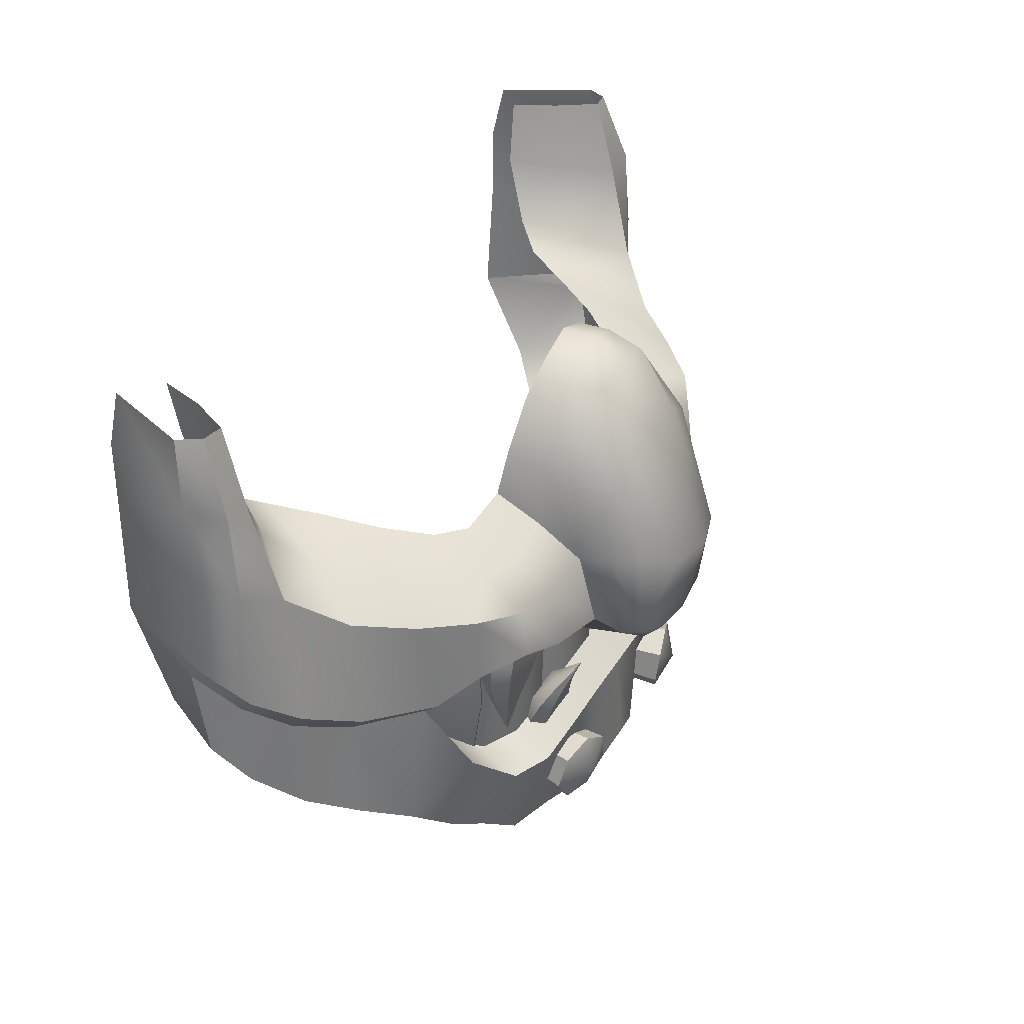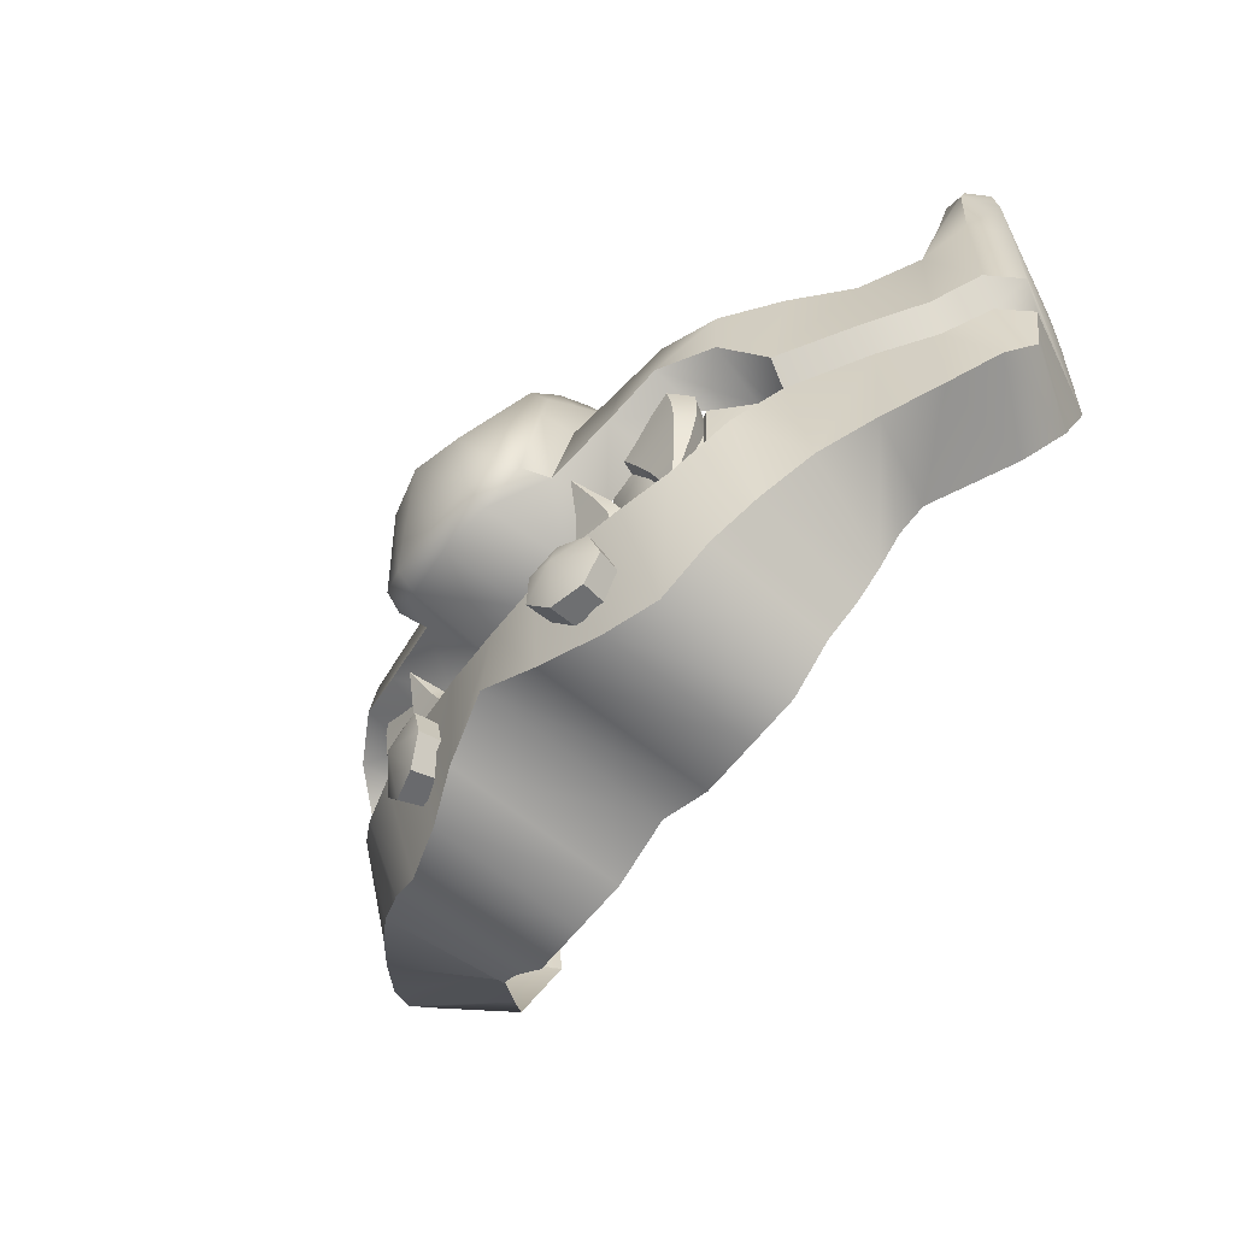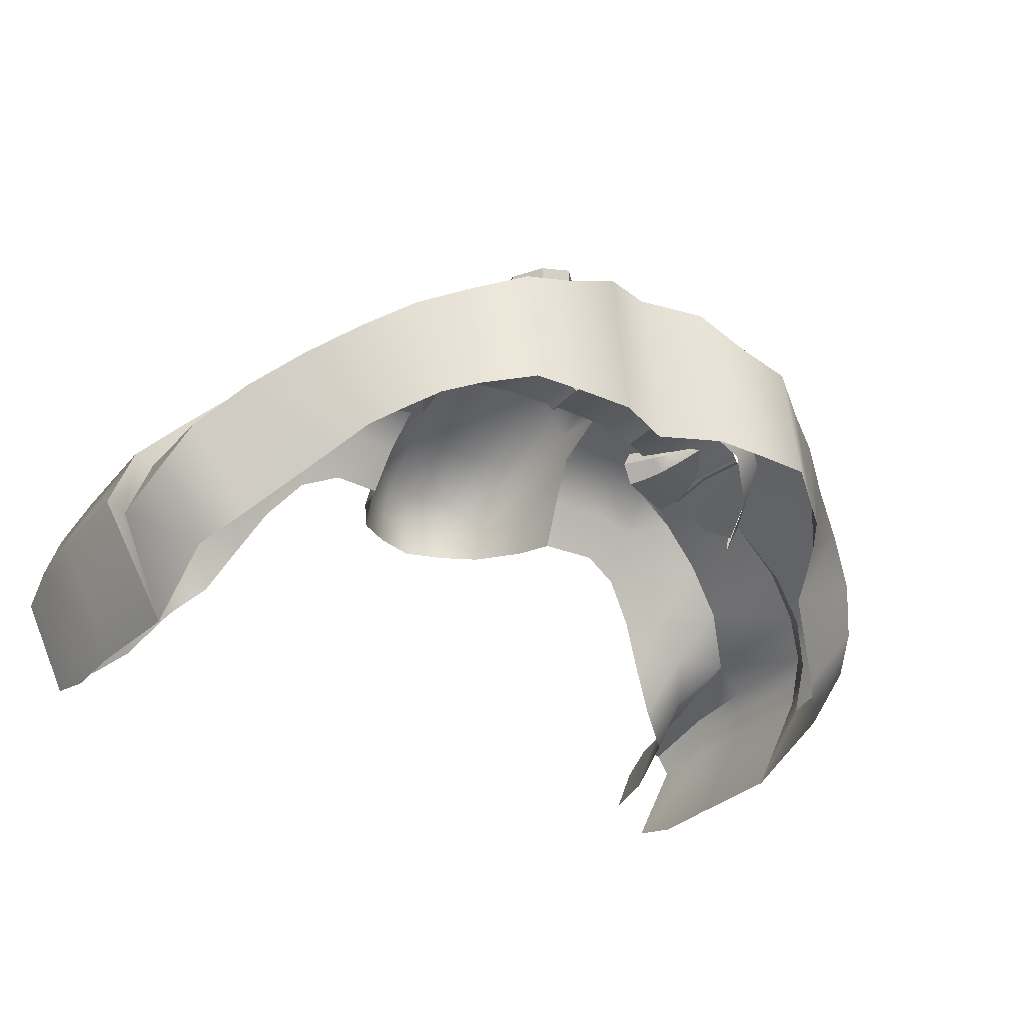
<metadata>
{"format":"obj","ext":"obj","renderer":"f3d","projection":"perspective","resolution":1024,"background":"white","views":[{"elev":33.5,"azim":-64.0,"up":"+Y"},{"elev":-59.6,"azim":52.9,"up":"+Y"},{"elev":-30.2,"azim":-32.9,"up":"+Z"}]}
</metadata>
<code>
o character_samurai_mask_Cube.242
v 0.2282 -0.004821 0.4688
v 0.2316 0.3081 0.5164
v 0.2228 -0.02322 0.3388
v 0.2276 0.3737 0.413
v 0.2217 0.09773 0.4608
v 0.2287 0.2346 0.4728
v 0.416 0.1328 0.3532
v 0.4232 0.3969 0.3505
v 0.3184 0.1163 0.2977
v 0.3516 0.4465 0.2354
v 0.4698 0.2164 0.2792
v 0.484 0.4405 0.2854
v 0.4187 0.2174 0.2
v 0.4201 0.4486 0.1596
v 0.122 -0.06427 0.3426
v 0.1276 0.3741 0.4371
v 0.1217 -0.0429 0.4992
v 0.1137 0.3067 0.5295
v 0.08296 0.4468 0.5263
v 0.08296 0.4761 0.4508
v 0.3843 0.586 0.2072
v 0.4321 0.586 0.3002
v 0.4216 0.586 0.1746
v 0.47 0.586 0.2728
v 0.3319 0.3323 0.4474
v 0.2926 0.4105 0.3154
v 0.2779 0.03788 0.3221
v 0.3202 0.06294 0.4258
v 0.2306 0.2554 0.5235
v 0.2261 0.07834 0.5072
v 0.1205 0.0824 0.5283
v 0.09951 0.2218 0.5426
v 0.1202 0.1119 0.4924
v 0.122 0.185 0.4954
v 0.08674 0.3025 0.5884
v 0.08674 0.2147 0.5961
v -1e-06 -0.01262 0.5381
v -1e-06 -0.03544 0.3426
v -0.2282 -0.004821 0.4688
v -0.2316 0.3081 0.5164
v -0.2228 -0.02322 0.3388
v -0.2276 0.3737 0.413
v -0.416 0.1328 0.3532
v -0.4232 0.3969 0.3505
v -0.3184 0.1163 0.2977
v -0.3516 0.4465 0.2354
v -0.4698 0.2164 0.2792
v -0.484 0.4405 0.2854
v -0.4187 0.2174 0.2
v -0.4201 0.4486 0.1596
v -0.122 -0.06427 0.3426
v -0.1276 0.3741 0.4371
v -0.1217 -0.0429 0.4992
v -0.1137 0.3067 0.5295
v -1e-06 0.4931 0.5279
v -1e-06 0.5172 0.4542
v -0.08296 0.4468 0.5263
v -0.08296 0.4761 0.4508
v -0.3843 0.586 0.2072
v -0.4321 0.586 0.3002
v -0.4216 0.586 0.1746
v -0.47 0.586 0.2728
v -0.3319 0.3323 0.4474
v -0.2926 0.4105 0.3154
v -0.2779 0.03788 0.3221
v -0.3202 0.06294 0.4258
v -1e-06 0.08984 0.5311
v -1e-06 0.1766 0.5903
v -0.2306 0.2554 0.5235
v -0.2261 0.07834 0.5072
v -0.1205 0.0824 0.5283
v -0.09951 0.2218 0.5426
v -0.1202 0.1119 0.4924
v -1e-06 0.1709 0.4964
v -1e-06 0.1218 0.4964
v -0.08674 0.3025 0.5884
v -1e-06 0.2909 0.6305
v -0.08674 0.2147 0.5961
v -1e-06 0.1954 0.6083
v -0.2217 0.09773 0.4608
v -0.2287 0.2346 0.4728
v -0.122 0.185 0.4954
v 0.1731 0.09533 0.4824
v 0.1074 0.3844 0.5246
v 0.06195 -0.06427 0.3426
v 0.1855 0.3621 0.4315
v 0.2301 0.3404 0.4729
v 0.1774 -0.04392 0.482
v 0.06195 0.1727 0.4963
v 0.3768 0.35 0.3964
v 0.3783 0.4336 0.3008
v 0.4544 0.1784 0.3143
v 0.263 0.3913 0.3698
v 0.2544 0.002748 0.331
v 0.3686 0.0965 0.3917
v 0.3853 0.1785 0.2309
v 0.4696 0.4198 0.3312
v 0.1774 -0.06275 0.3422
v 0.06192 -0.04164 0.5243
v 0.1783 0.3042 0.523
v 0.1224 0.3456 0.4843
v 0.2692 0.2301 0.4365
v -1e-06 0.5172 0.4899
v 0.0443 0.4872 0.5277
v 0.04401 0.5026 0.4538
v 0.08296 0.4683 0.4883
v 0.1155 0.4209 0.4439
v 0.09612 0.2105 0.5751
v 0.4041 0.586 0.2556
v 0.4564 0.586 0.2967
v 0.4203 0.5237 0.1599
v 0.4818 0.5177 0.2833
v 0.4322 0.5008 0.3227
v 0.3697 0.5179 0.2093
v 0.2835 0.3205 0.4904
v 0.318 0.4246 0.2676
v 0.2996 0.07518 0.3142
v 0.2744 0.02513 0.4512
v 0.3153 0.3736 0.393
v 0.05559 0.1819 0.5847
v 0.06177 0.08891 0.5306
v 0.1733 0.2341 0.5328
v 0.1744 0.07073 0.5224
v 0.08674 0.3998 0.5629
v 0.2831 0.2521 0.4941
v 0.2779 0.1272 0.4805
v 0.05045 0.2894 0.6182
v 0.05499 0.201 0.6048
v -1e-06 0.4261 0.568
v 0.1097 0.3116 0.5648
v 0.1781 0.2124 0.4911
v 0.06174 0.1206 0.4959
v 0.2644 0.1406 0.4283
v -0.1074 0.3844 0.5246
v -0.06196 -0.06427 0.3426
v -0.1855 0.3621 0.4315
v -0.2301 0.3404 0.4729
v -0.1774 -0.04392 0.482
v -0.06196 0.1727 0.4963
v -0.3768 0.35 0.3964
v -0.3783 0.4336 0.3008
v -0.4544 0.1784 0.3143
v -0.263 0.3913 0.3698
v -0.2544 0.002748 0.331
v -0.3686 0.0965 0.3917
v -0.3853 0.1785 0.2309
v -0.4696 0.4198 0.3312
v -0.1774 -0.06275 0.3422
v -0.06192 -0.04164 0.5243
v -0.1783 0.3042 0.523
v -0.1224 0.3456 0.4843
v -0.2692 0.2301 0.4365
v -0.0443 0.4872 0.5277
v -0.04401 0.5026 0.4538
v -0.08296 0.4683 0.4883
v -0.1155 0.4209 0.4439
v -0.09612 0.2105 0.5751
v -0.4041 0.586 0.2556
v -0.4564 0.586 0.2967
v -0.4203 0.5237 0.1599
v -0.4818 0.5177 0.2833
v -0.4322 0.5008 0.3227
v -0.3697 0.5179 0.2093
v -0.2835 0.3205 0.4904
v -0.318 0.4246 0.2676
v -0.2996 0.07518 0.3142
v -0.2744 0.02513 0.4512
v -0.3153 0.3736 0.393
v -0.05559 0.1819 0.5847
v -0.06177 0.08891 0.5306
v -0.1733 0.2341 0.5328
v -0.1744 0.07073 0.5224
v -0.08674 0.3998 0.5629
v -0.2831 0.2521 0.4941
v -0.2779 0.1272 0.4805
v -0.05045 0.2894 0.6182
v -0.05499 0.201 0.6048
v -0.1097 0.3116 0.5648
v -0.1731 0.09533 0.4824
v -0.1781 0.2124 0.4911
v -0.06174 0.1206 0.4959
v -0.2644 0.1406 0.4283
v 0.3513 0.3943 0.3427
v 0.1819 0.3352 0.4837
v 0.04393 0.5026 0.4897
v 0.1034 0.3682 0.5537
v 0.1115 0.4038 0.4855
v 0.4688 0.5082 0.3245
v 0.3921 0.511 0.274
v 0.2749 0.3563 0.4403
v 0.04769 0.4204 0.5674
v -0.3513 0.3943 0.3427
v -0.1819 0.3352 0.4837
v -0.04393 0.5026 0.4897
v -0.1034 0.3682 0.5537
v -0.1115 0.4038 0.4855
v -0.4688 0.5082 0.3245
v -0.3921 0.511 0.274
v -0.2749 0.3563 0.4403
v -0.04769 0.4204 0.5674
v 0.2851 0.1962 0.4125
v -0.2851 0.1962 0.4125
v 0.1731 0.09533 0.4824
v 0.06195 0.1727 0.4963
v 0.2692 0.2301 0.4365
v 0.1781 0.2124 0.4911
v 0.06174 0.1206 0.4959
v 0.2644 0.1406 0.4283
v -0.06196 0.1727 0.4963
v -0.2692 0.2301 0.4365
v -0.1731 0.09533 0.4824
v -0.1781 0.2124 0.4911
v -0.06174 0.1206 0.4959
v -0.2644 0.1406 0.4283
v 0.2545 0.1779 0.4461
v 0.06184 0.1466 0.4961
v 0.1752 0.1536 0.4872
v -0.2545 0.1779 0.4461
v -0.06185 0.1466 0.4961
v -0.1752 0.1536 0.4872
v 0.2275 0.1036 0.4563
v 0.2146 0.09738 0.4639
v 0.2213 0.09934 0.4542
v 0.2213 0.2314 0.4754
v 0.2342 0.234 0.4678
v 0.2281 0.2335 0.4659
v 0.1277 0.1096 0.491
v 0.1126 0.113 0.4929
v 0.1202 0.1116 0.4859
v 0.1143 0.1835 0.4955
v 0.1297 0.1888 0.4948
v 0.122 0.1857 0.4891
v -0.1126 0.113 0.4929
v -0.1277 0.1096 0.491
v -0.1202 0.1116 0.4859
v -0.007642 0.1711 0.4964
v 0.007641 0.1711 0.4964
v -1e-06 0.171 0.4902
v 0.007641 0.1216 0.4963
v -0.007642 0.1216 0.4963
v -1e-06 0.1217 0.4902
v -0.2146 0.09738 0.4639
v -0.2275 0.1036 0.4563
v -0.2213 0.09934 0.4542
v -0.2342 0.234 0.4678
v -0.2213 0.2314 0.4754
v -0.2281 0.2335 0.4659
v -0.1297 0.1888 0.4948
v -0.1143 0.1835 0.4955
v -0.122 0.1857 0.4891
v -0.007642 0.1464 0.4964
v 0.007641 0.1464 0.4964
v -1e-06 0.1464 0.4902
v 0.1287 0.1492 0.493
v 0.1135 0.1482 0.4942
v 0.1211 0.1486 0.4875
v 0.2148 0.1625 0.4731
v 0.2281 0.1667 0.466
v 0.2217 0.1644 0.4638
v -0.1287 0.1492 0.493
v -0.1135 0.1482 0.4942
v -0.1211 0.1486 0.4875
v -0.2281 0.1667 0.466
v -0.2148 0.1625 0.4731
v -0.2217 0.1644 0.4638
v 0.1706 0.1864 0.4998
v 0.1507 0.2216 0.5052
v 0.1706 0.1864 0.4658
v 0.1507 0.2216 0.4604
v 0.226 0.1975 0.4995
v 0.2205 0.2544 0.505
v 0.226 0.1975 0.4661
v 0.2205 0.2544 0.4606
v 0.198 0.1169 0.4828
v 0.1053 0.136 0.4939
v 0.09023 0.113 0.4783
v 0.1053 0.1267 0.5177
v 0.09023 0.1008 0.5095
v 0.1467 0.1281 0.4912
v 0.1425 0.09012 0.4695
v 0.1467 0.119 0.5144
v 0.1425 0.07799 0.5004
v 0.1265 0.1794 0.54
v 0.1595 0.1849 0.4828
v 0.1604 0.2056 0.5033
v 0.1376 0.2154 0.4828
v 0.1604 0.2056 0.4623
v 0.2259 0.2265 0.4626
v 0.2372 0.2004 0.4828
v 0.2336 0.2605 0.4828
v 0.2259 0.2265 0.503
v 0.1827 0.1614 0.4724
v 0.2167 0.1663 0.4929
v 0.2167 0.1663 0.4727
v 0.1827 0.1614 0.4932
v 0.09692 0.1324 0.506
v 0.09749 0.1236 0.4843
v 0.08043 0.1112 0.4956
v 0.09749 0.1124 0.5128
v 0.1465 0.09795 0.5069
v 0.1551 0.1216 0.5018
v 0.1523 0.07977 0.4833
v 0.1465 0.109 0.4788
v 0.1145 0.1458 0.5248
v 0.14 0.148 0.5091
v 0.14 0.1425 0.5233
v 0.1145 0.1515 0.5103
v 0.148 0.2018 0.4828
v 0.2382 0.2305 0.4828
v 0.2282 0.1748 0.4828
v 0.1714 0.1664 0.4828
v 0.08824 0.1207 0.4996
v 0.1557 0.1007 0.4917
v 0.1485 0.1393 0.5124
v 0.106 0.1452 0.5147
v -0.1706 0.1864 0.4998
v -0.1507 0.2216 0.5052
v -0.1706 0.1864 0.4658
v -0.1507 0.2216 0.4604
v -0.226 0.1975 0.4995
v -0.2205 0.2544 0.505
v -0.226 0.1975 0.4661
v -0.2205 0.2544 0.4606
v -0.198 0.1169 0.4828
v -0.1053 0.136 0.4939
v -0.09023 0.113 0.4783
v -0.1053 0.1267 0.5177
v -0.09023 0.1008 0.5095
v -0.1467 0.1281 0.4912
v -0.1425 0.09012 0.4695
v -0.1467 0.119 0.5144
v -0.1425 0.07799 0.5004
v -0.1265 0.1794 0.54
v -0.1595 0.1849 0.4828
v -0.1604 0.2056 0.5033
v -0.1376 0.2154 0.4828
v -0.1604 0.2056 0.4623
v -0.2259 0.2265 0.4626
v -0.2372 0.2004 0.4828
v -0.2336 0.2605 0.4828
v -0.2259 0.2265 0.503
v -0.1827 0.1614 0.4724
v -0.2167 0.1663 0.4929
v -0.2167 0.1663 0.4727
v -0.1827 0.1614 0.4932
v -0.09692 0.1324 0.506
v -0.09749 0.1236 0.4843
v -0.08043 0.1112 0.4956
v -0.09749 0.1124 0.5128
v -0.1465 0.09795 0.5069
v -0.1551 0.1216 0.5018
v -0.1523 0.07977 0.4833
v -0.1465 0.109 0.4788
v -0.1145 0.1458 0.5248
v -0.14 0.148 0.5091
v -0.14 0.1425 0.5233
v -0.1145 0.1515 0.5103
v -0.148 0.2018 0.4828
v -0.2382 0.2305 0.4828
v -0.2282 0.1748 0.4828
v -0.1714 0.1664 0.4828
v -0.08824 0.1207 0.4996
v -0.1557 0.1007 0.4917
v -0.1485 0.1393 0.5124
v -0.106 0.1452 0.5147
v 0.4202 0.2348 0.3474
v 0.4312 0.259 0.3666
v 0.414 0.3198 0.154
v 0.4841 0.328 0.2854
v 0.4706 0.3064 0.2643
v 0.2762 0.1926 0.3926
v 0.2836 0.1994 0.4148
v 0.3142 0.2224 0.4584
v 0.3039 0.2027 0.4371
v -0.4312 0.259 0.3666
v -0.4202 0.2348 0.3474
v -0.414 0.3198 0.154
v -0.4706 0.3064 0.2643
v -0.4841 0.328 0.2854
v -0.2836 0.1994 0.4148
v -0.2762 0.1926 0.3926
v -0.3042 0.2026 0.4373
v -0.3139 0.2224 0.4581
v 0.3747 0.215 0.3896
v 0.3843 0.2364 0.4092
v 0.4703 0.2943 0.3332
v 0.4573 0.2716 0.3118
v -0.3843 0.2364 0.4092
v -0.3747 0.215 0.3896
v -0.4573 0.2716 0.3118
v -0.4703 0.2943 0.3332
v 0.1475 0.05061 0.5347
v 0.116 0.0638 0.5451
v 0.1102 0.06316 0.5115
v 0.1204 0.02403 0.5546
v 0.1391 0.05107 0.502
v 0.1474 0.02028 0.496
v 0.1288 -0.006039 0.4979
v 0.09732 -0.008056 0.5064
v 0.07669 0.01574 0.515
v 0.08243 0.04744 0.5173
v 0.1565 0.01701 0.5281
v 0.1362 -0.0117 0.5302
v 0.1019 -0.0139 0.5395
v 0.07939 0.01206 0.5489
v 0.08565 0.04665 0.5514
v -0.1475 0.05061 0.5347
v -0.116 0.0638 0.5451
v -0.1102 0.06316 0.5115
v -0.1204 0.02403 0.5546
v -0.1391 0.05107 0.502
v -0.1474 0.02028 0.496
v -0.1288 -0.006039 0.4979
v -0.09732 -0.008056 0.5064
v -0.07669 0.01574 0.515
v -0.08243 0.04744 0.5173
v -0.1565 0.01701 0.5281
v -0.1362 -0.0117 0.5302
v -0.1019 -0.0139 0.5395
v -0.07939 0.01206 0.5489
v -0.08565 0.04665 0.5514
f 17 31 121 99
f 26 119 183 116
f 119 25 90 183
f 183 90 8 91
f 116 183 91 10
f 99 121 67 37
f 90 385 367 8
f 7 9 96 92
f 98 88 17 15
f 92 96 13 11
f 27 117 95 28
f 97 386 369 12
f 115 125 373 25
f 370 11 13 368
f 8 367 386 97
f 95 117 9 7
f 384 95 7 366
f 14 111 112 12
f 387 92 11 370
f 366 7 92 387
f 112 111 23 24
f 15 17 99 85
f 12 369 368 14
f 30 123 88 1
f 125 102 372 373
f 29 125 115 2
f 4 86 184 87
f 86 16 101 184
f 184 101 18 100
f 87 184 100 2
f 1 3 94 118
f 85 99 37 38
f 88 123 31 17
f 140 388 383 63
f 126 118 28 374
f 29 2 100 122
f 20 105 185 106
f 105 56 103 185
f 185 103 55 104
f 106 185 104 19
f 18 84 186 130
f 19 124 186 84
f 35 130 186
f 18 101 187 84
f 101 16 107 187
f 187 107 20 106
f 84 187 106 19
f 8 97 188 113
f 97 12 112 188
f 188 112 24 110
f 113 188 110 22
f 10 91 189 114
f 91 8 113 189
f 189 113 22 109
f 114 189 109 21
f 118 94 27 28
f 51 53 138 148
f 122 100 18 32
f 36 35 127
f 4 87 190 93
f 87 2 115 190
f 190 115 25 119
f 93 190 119 26
f 373 385 90 25
f 374 371 133 126
f 68 74 89 120
f 126 133 5 30
f 34 131 122 32
f 89 34 32
f 120 89 32
f 120 32 108
f 120 108 36 128
f 68 120 128 79
f 5 83 123 30
f 122 131 6 29
f 33 132 121 31
f 123 83 33 31
f 175 182 381 382
f 121 132 75 67
f 77 127 191 129
f 127 35 124 191
f 191 124 19 104
f 129 191 104 55
f 128 127 77 79
f 32 18 130 108
f 108 130 35 36
f 175 167 39 70
f 67 170 149 37
f 64 165 192 168
f 165 46 141 192
f 192 141 44 140
f 168 192 140 63
f 48 379 391 147
f 149 170 71 53
f 148 138 39 41
f 47 49 146 142
f 43 45 166 145
f 142 146 45 43
f 147 391 375 44
f 376 43 145 389
f 378 47 142 390
f 383 174 164 63
f 66 167 175 382
f 378 377 49 47
f 145 166 65 66
f 48 50 377 379
f 61 160 161 62
f 383 380 152 174
f 390 142 43 376
f 38 37 149 135
f 161 160 50 48
f 53 71 172 138
f 44 375 388 140
f 42 137 193 136
f 137 40 150 193
f 193 150 54 151
f 136 193 151 52
f 135 149 53 51
f 65 144 167 66
f 138 172 70 39
f 72 54 150 171
f 164 174 69 40
f 58 155 194 154
f 155 57 153 194
f 194 153 55 103
f 154 194 103 56
f 54 178 195 134
f 76 173 195
f 57 134 195 173
f 54 134 196 151
f 134 57 155 196
f 196 155 58 156
f 151 196 156 52
f 1 88 98 3
f 44 162 197 147
f 162 60 159 197
f 197 159 62 161
f 147 197 161 48
f 46 163 198 141
f 163 59 158 198
f 198 158 60 162
f 141 198 162 44
f 167 144 41 39
f 77 176 177 79
f 171 150 40 69
f 42 143 199 137
f 143 64 168 199
f 199 168 63 164
f 137 199 164 40
f 174 152 81 69
f 70 80 182 175
f 389 145 66 382
f 72 82 139
f 169 139 74 68
f 69 81 180 171
f 169 72 139
f 68 79 177 169
f 169 177 78 157
f 169 157 72
f 171 180 82 72
f 73 179 172 71
f 172 179 80 70
f 75 181 170 67
f 170 181 73 71
f 77 129 200 176
f 129 55 153 200
f 200 153 57 173
f 176 200 173 76
f 78 76 178 157
f 176 76 78
f 157 178 54 72
f 29 6 102 125
f 30 1 118 126
f 28 95 384 374
f 374 384 385 373
f 384 366 367 385
f 368 369 370
f 369 386 387 370
f 386 367 366 387
f 373 372 371 374
f 383 388 389 382
f 388 375 376 389
f 377 378 379
f 378 390 391 379
f 390 376 375 391
f 382 381 380 383
f 177 176 78
f 128 36 127
f 124 35 186
f 178 76 195
f 396 392 402 397
f 393 395 392
f 397 402 403 398
f 392 395 402
f 398 403 404 399
f 402 395 403
f 399 404 405 400
f 403 395 404
f 400 405 406 401
f 404 395 405
f 401 406 393 394
f 405 395 406
f 394 393 392 396
f 406 395 393
f 411 412 417 407
f 408 407 410
f 412 413 418 417
f 407 417 410
f 413 414 419 418
f 417 418 410
f 414 415 420 419
f 418 419 410
f 415 416 421 420
f 419 420 410
f 416 409 408 421
f 420 421 410
f 409 411 407 408
f 421 408 410
f 224 206 217 257
f 225 258 215 205
f 201 205 215
f 206 231 254 217
f 209 219 251 236
f 219 213 240 251
f 230 204 216 255
f 217 254 227 203
f 220 211 234 260
f 255 216 207 228
f 221 208 215 258
f 212 220 260 248
f 202 214 218
f 246 264 220 212
f 204 237 252 216
f 264 242 211 220
f 216 252 239 207
f 245 210 218 263
f 243 263 218 214
f 261 233 213 219
f 249 261 219 209
f 208 201 215
f 210 202 218
f 261 249 250 262
f 262 250 248 260
f 245 263 265 247
f 247 265 264 246
f 263 243 244 265
f 265 244 242 264
f 236 251 253 238
f 238 253 252 237
f 251 240 241 253
f 253 241 239 252
f 227 254 256 229
f 229 256 255 228
f 254 231 232 256
f 256 232 230 255
f 224 257 259 226
f 226 259 258 225
f 257 222 223 259
f 259 223 221 258
f 233 261 262 235
f 235 262 260 234
f 257 217 203 222
f 266 285 308 284
f 285 267 286 308
f 308 286 269 287
f 284 308 287 268
f 272 294 292 268
f 287 288 272 268
f 272 288 309 289
f 288 273 290 309
f 309 290 271 291
f 289 309 291 270
f 266 295 293 270
f 291 285 266 270
f 272 289 310 294
f 270 293 310 289
f 274 294 310
f 295 274 293
f 282 300 299 278
f 294 274 292
f 271 267 285 291
f 266 284 311 295
f 268 292 311 284
f 274 295 311 292
f 275 297 312 296
f 297 276 298 312
f 312 298 278 299
f 296 312 299 277
f 281 306 304 277
f 299 300 281 277
f 281 300 313 301
f 300 282 302 313
f 313 302 280 303
f 301 313 303 279
f 275 307 305 279
f 303 297 275 279
f 281 301 314 306
f 279 305 314 301
f 283 306 314
f 307 283 305
f 269 273 288 287
f 306 283 304
f 275 296 315 307
f 277 304 315 296
f 283 307 315
f 305 283 314
f 304 283 315
f 293 274 310
f 276 297 303 280
f 316 334 358 335
f 335 358 336 317
f 358 337 319 336
f 334 318 337 358
f 322 318 342 344
f 337 318 322 338
f 322 339 359 338
f 338 359 340 323
f 359 341 321 340
f 339 320 341 359
f 316 320 343 345
f 341 320 316 335
f 322 344 360 339
f 320 339 360 343
f 324 360 344
f 345 343 324
f 332 328 349 350
f 344 342 324
f 321 341 335 317
f 316 345 361 334
f 318 334 361 342
f 324 342 361 345
f 325 346 362 347
f 347 362 348 326
f 362 349 328 348
f 346 327 349 362
f 331 327 354 356
f 349 327 331 350
f 331 351 363 350
f 350 363 352 332
f 363 353 330 352
f 351 329 353 363
f 325 329 355 357
f 353 329 325 347
f 331 356 364 351
f 329 351 364 355
f 333 364 356
f 357 355 333
f 319 337 338 323
f 356 354 333
f 325 357 365 346
f 327 346 365 354
f 333 365 357
f 355 364 333
f 354 365 333
f 343 360 324
f 326 330 353 347

</code>
